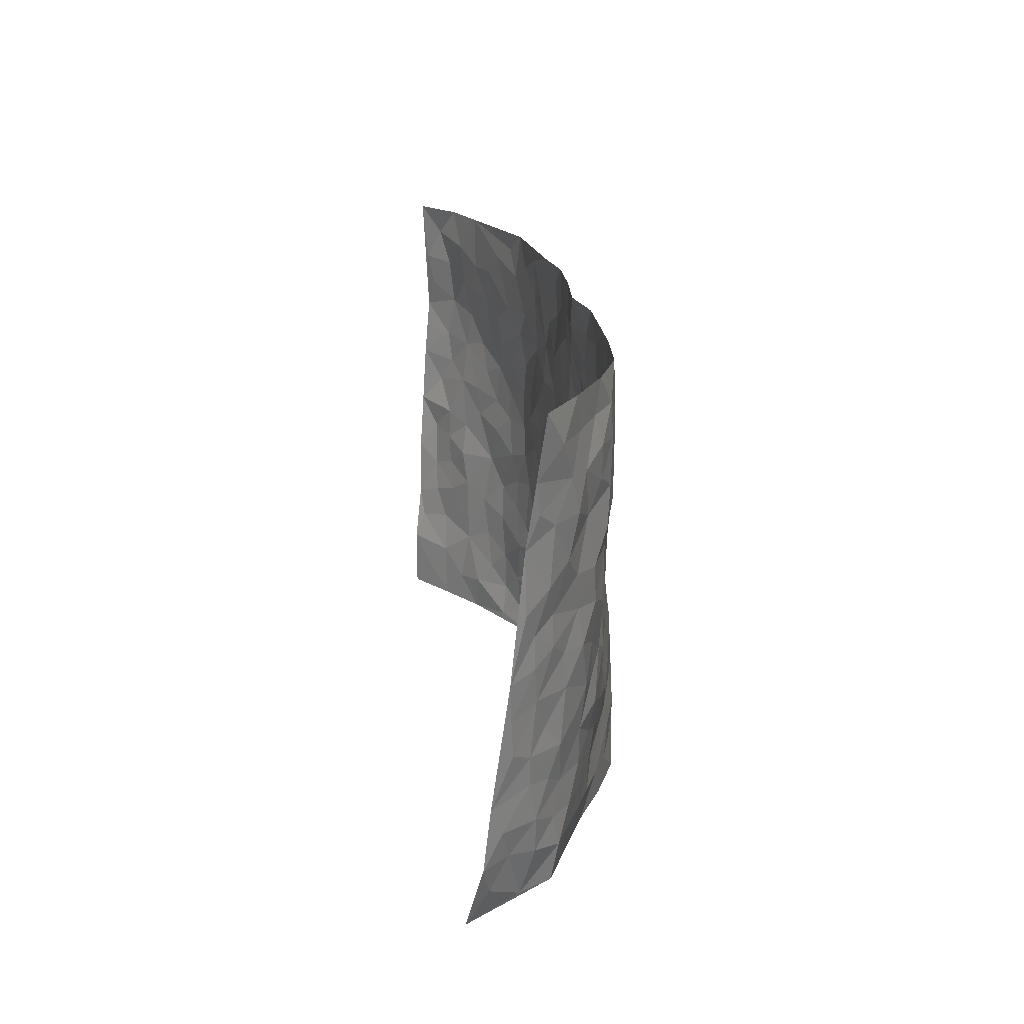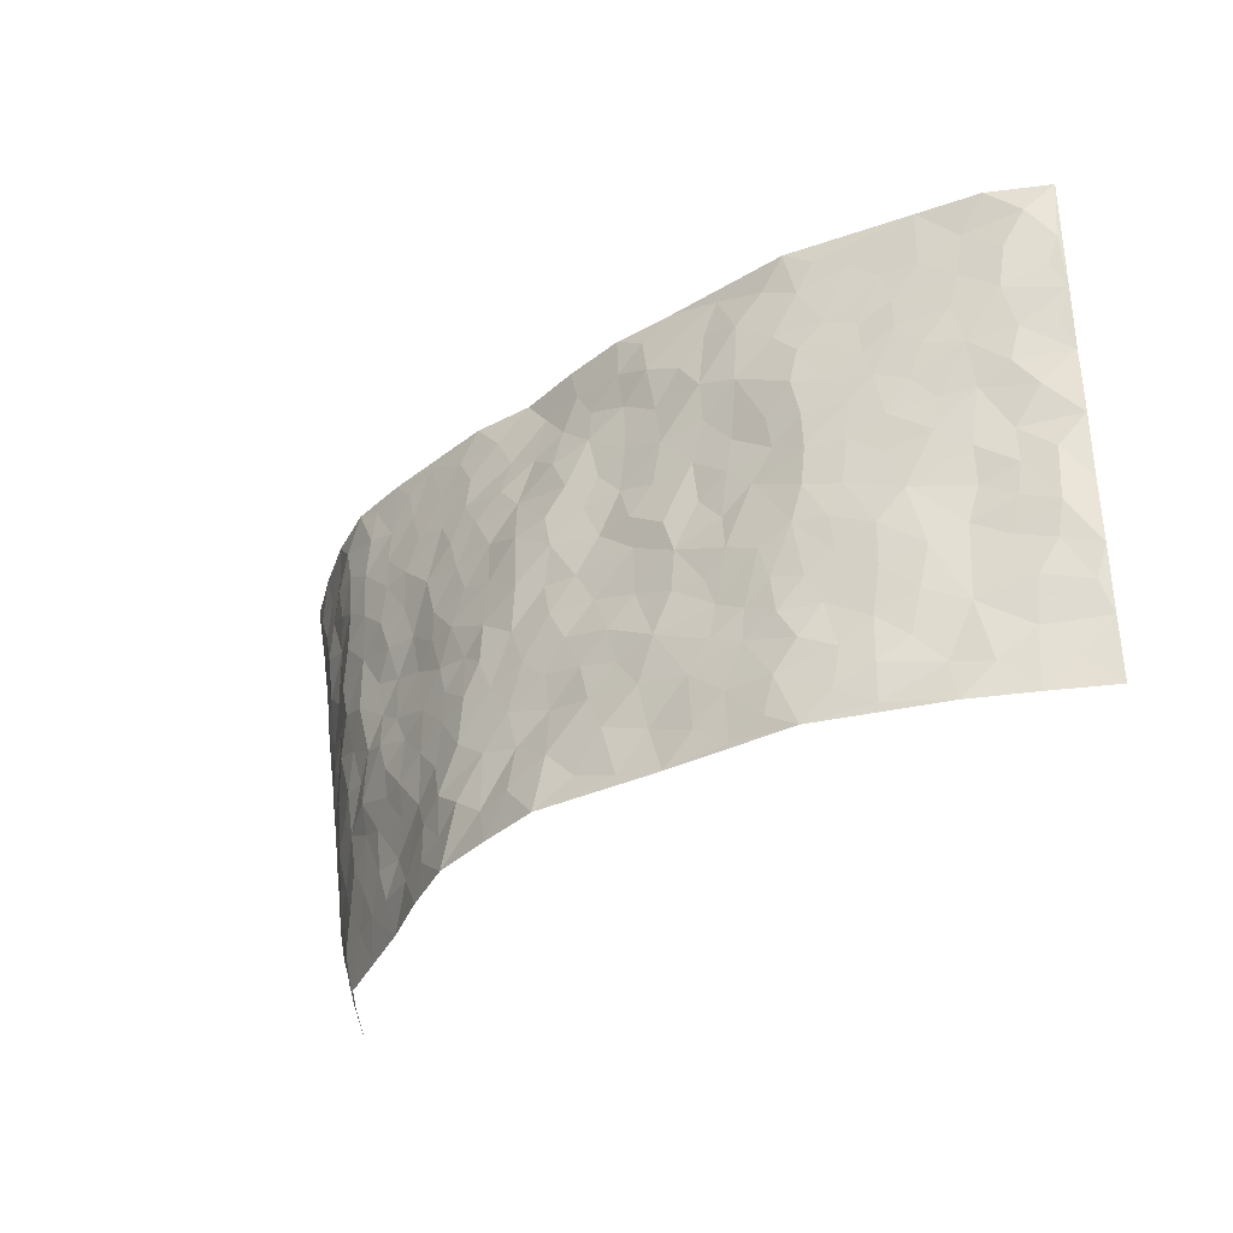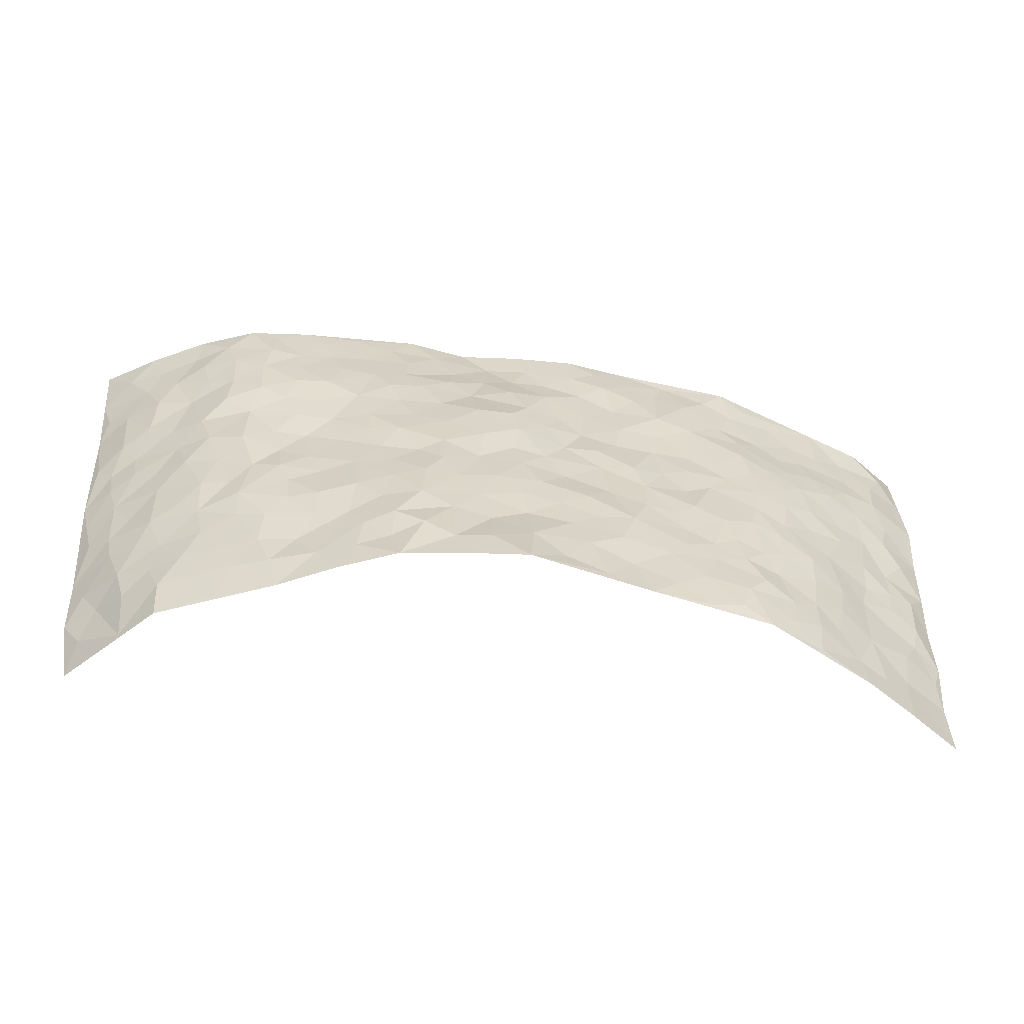
<metadata>
{"format":"obj","ext":"obj","renderer":"f3d","projection":"perspective","resolution":1024,"background":"white","views":[{"elev":18.7,"azim":81.9,"up":"+Y"},{"elev":-34.5,"azim":-136.9,"up":"+Y"},{"elev":-58.7,"azim":171.4,"up":"+Y"}]}
</metadata>
<code>
v -0.9202 0.007437 0.1989
v -0.9381 1.001 0.1686
v 0.8574 0.006203 0.2821
v 0.9469 0.9873 0.1511
v -0.7695 0.3985 0.09144
v -0.9331 0.5056 0.1747
v -0.8261 0.3632 0.1159
v -0.003952 0.008451 -0.1312
v -0.9273 0.2564 0.1853
v -0.884 0.3433 0.1461
v -0.7115 0.007864 0.0655
v -0.9193 0.1327 0.1993
v -0.6945 0.2986 0.04701
v -0.8165 0.007248 0.1304
v -0.8074 0.2942 0.1138
v -0.4912 0.00768 -0.04324
v -0.9071 0.1942 0.1784
v -0.295 0.1724 -0.07447
v -0.7504 0.3279 0.08302
v -0.8219 0.1258 0.1332
v -0.8728 0.06996 0.1686
v -0.7641 0.07013 0.09787
v -0.6588 0.1327 0.03273
v -0.7003 0.08053 0.06375
v -0.8372 0.2126 0.1296
v -0.8692 0.2758 0.147
v -0.7445 0.1822 0.08016
v -0.6783 0.2154 0.03861
v -0.8337 0.4933 0.1165
v -0.9273 0.381 0.1833
v -0.7176 1.002 0.06351
v -0.5323 0.2276 -0.02018
v 0.2594 0.1567 -0.09951
v -0.944 0.7524 0.1552
v -0.3664 0.3986 -0.05559
v -0.7666 0.7575 0.06679
v -0.7794 0.8359 0.08243
v -0.5767 0.4476 -0.006892
v -0.5953 0.6106 -0.002755
v -0.4831 1.003 -0.01288
v -0.9205 0.6909 0.149
v -0.653 0.5674 0.01949
v -0.3864 0.7582 -0.03881
v -0.5076 0.2853 -0.03142
v -0.4595 0.2308 -0.04675
v -0.4959 0.1677 -0.0424
v -0.4451 0.6416 -0.03443
v -0.3642 0.5643 -0.04406
v 0.1698 0.4747 -0.0923
v -0.3347 0.2266 -0.06603
v -0.2063 0.6143 -0.05515
v -0.3712 0.6335 -0.03615
v -0.3045 0.06238 -0.07625
v -0.6195 0.7151 0.0128
v -0.3958 0.1997 -0.05658
v -0.8469 0.6223 0.1071
v -0.03723 0.3522 -0.09373
v 0.05904 0.3426 -0.1003
v 0.3006 0.4492 -0.07299
v -0.09096 0.5543 -0.06762
v -0.162 0.5597 -0.06761
v 0.09651 0.6326 -0.09044
v -0.6265 0.3519 0.007305
v -0.7321 0.5795 0.05885
v -0.9179 0.8132 0.1447
v -0.5567 0.1348 -0.01835
v -0.3695 0.0172 -0.06536
v -0.7731 0.4718 0.08217
v -0.6099 0.1777 0.00513
v -0.6031 0.02434 0.0111
v -0.2477 0.006103 -0.0859
v -0.609 0.09397 0.003248
v -0.5451 0.05893 -0.02441
v -0.4336 0.04271 -0.05748
v -0.4532 0.1097 -0.05494
v -0.8651 0.6899 0.1142
v -0.9342 0.8769 0.1573
v -0.722 0.5148 0.05311
v 0.0104 0.9984 -0.04052
v -0.7847 0.6799 0.07569
v -0.5582 0.3204 -0.01529
v -0.511 0.4664 -0.03001
v 0.009581 0.5743 -0.08801
v -0.04617 0.4855 -0.07919
v 0.005404 0.4231 -0.09154
v -0.1269 0.1326 -0.09859
v -0.5649 0.6753 -0.009121
v -0.8835 0.5668 0.1311
v -0.7207 0.6962 0.04484
v -0.4484 0.3023 -0.0459
v -0.6226 0.2733 0.01064
v -0.4985 0.6942 -0.02952
v -0.1711 0.489 -0.066
v -0.2612 0.4409 -0.06394
v -0.64 0.6541 0.01372
v -0.01336 0.1221 -0.1114
v -0.4131 0.515 -0.03885
v -0.3435 0.2934 -0.05769
v -0.2394 0.5087 -0.06644
v -0.1787 0.3857 -0.07163
v -0.9364 0.6293 0.1667
v -0.6936 0.628 0.03702
v -0.7908 0.5848 0.08709
v -0.3643 0.1148 -0.06703
v -0.5196 0.5389 -0.02888
v -0.672 0.4119 0.03067
v -0.1298 0.3291 -0.08836
v -0.1502 0.2542 -0.0867
v -0.5153 0.6174 -0.02742
v 0.1147 0.7296 -0.06918
v -0.004075 0.2187 -0.09503
v -0.07304 0.2777 -0.09356
v 0.005202 0.292 -0.09757
v -0.4292 0.3688 -0.0489
v -0.1987 0.1885 -0.08732
v -0.6443 0.4934 0.02199
v -0.5536 0.3867 -0.01874
v -0.4917 0.3967 -0.03737
v -0.3049 0.5286 -0.04935
v -0.2589 0.3553 -0.06986
v -0.353 0.4717 -0.04635
v -0.2275 0.2766 -0.08156
v -0.08842 0.4144 -0.07703
v -0.5895 0.5365 -0.004801
v -0.09362 0.2028 -0.09576
v -0.2157 0.09881 -0.08285
v -0.3991 0.2635 -0.0529
v -0.8904 0.443 0.1449
v -0.8356 0.4259 0.1185
v 0.09534 0.4246 -0.09366
v 0.2097 0.2382 -0.1044
v 0.08584 0.519 -0.0966
v 0.02287 0.4911 -0.08638
v 0.1692 0.3937 -0.09818
v 0.764 0.4882 0.08945
v 0.2229 0.4329 -0.08505
v 0.268 0.3124 -0.08892
v 0.1648 0.5679 -0.08788
v 0.1337 0.9947 -0.02838
v -0.2892 0.6235 -0.04493
v 0.4341 0.8751 -0.04329
v 0.5014 0.9923 -0.03281
v -0.2087 0.7836 -0.04812
v -0.05079 0.8659 -0.04707
v -0.3216 0.3538 -0.06008
v -0.4565 0.5713 -0.03282
v -0.07622 0.0579 -0.1083
v -0.1609 0.02719 -0.0997
v 0.1183 0.004996 -0.1195
v 0.02126 0.8601 -0.04745
v -0.01139 0.7023 -0.0729
v 0.4136 0.1923 -0.0424
v 0.3404 0.287 -0.07313
v 0.5913 0.5174 -0.01298
v 0.526 0.5398 -0.02362
v 0.4414 0.131 -0.02183
v 0.5123 0.2208 -0.0139
v 0.4127 0.3568 -0.04914
v 0.0267 0.6437 -0.08605
v -0.0547 0.6305 -0.07093
v -0.1406 0.732 -0.05381
v -0.0806 0.6958 -0.05985
v -0.05391 0.7939 -0.05816
v -0.1319 0.6362 -0.05802
v 0.027 0.7769 -0.06736
v 0.2561 0.995 -0.0446
v -0.0102 0.9272 -0.04376
v -0.2641 0.8494 -0.04694
v -0.193 0.8829 -0.05326
v -0.3115 0.7844 -0.0465
v -0.2362 1.001 -0.0323
v -0.2236 0.6997 -0.05243
v -0.3135 0.7038 -0.04197
v -0.1337 0.8326 -0.04938
v -0.1136 1.001 -0.04591
v 0.2248 0.745 -0.07054
v 0.1787 0.6665 -0.07574
v 0.3324 0.5925 -0.067
v 0.2659 0.5212 -0.08209
v 0.2721 0.6636 -0.07048
v 0.4327 0.739 -0.05445
v 0.3624 0.6792 -0.06105
v 0.2934 0.7312 -0.06853
v 0.07766 0.9267 -0.03499
v 0.08634 0.8226 -0.05599
v 0.1538 0.8557 -0.05104
v 0.26 0.8708 -0.05562
v 0.3302 0.79 -0.05937
v 0.2371 0.5938 -0.07858
v -0.8576 0.8713 0.1106
v -0.6685 0.8202 0.04274
v -0.8474 0.7784 0.1006
v -0.835 1.002 0.1014
v -0.8941 0.9433 0.1292
v -0.7881 0.9251 0.09148
v -0.7161 0.889 0.06284
v -0.5942 0.9338 0.024
v -0.6481 0.8895 0.04122
v -0.6766 0.7504 0.03418
v -0.551 0.8186 0.005998
v -0.6113 0.7849 0.02161
v -0.5043 0.9053 -0.005589
v -0.386 0.8828 -0.0326
v -0.5373 0.9646 0.002589
v -0.4593 0.8211 -0.02077
v -0.4366 0.9405 -0.01768
v -0.3378 0.9762 -0.02318
v -0.5069 0.7663 -0.01694
v -0.3144 0.9047 -0.03365
v -0.2517 0.9336 -0.03967
v 0.1636 0.7847 -0.06734
v 0.263 0.8025 -0.06294
v 0.1978 0.9305 -0.04642
v 0.4021 0.8077 -0.0527
v 0.3473 0.877 -0.04909
v 0.3928 0.9778 -0.04036
v 0.2994 0.9341 -0.04821
v 0.4528 0.9428 -0.03932
v 0.3827 0.4894 -0.05172
v 0.3302 0.5261 -0.06801
v 0.4882 0.5974 -0.03791
v 0.4382 0.6596 -0.04679
v 0.4097 0.584 -0.04665
v 0.3474 0.1871 -0.06477
v 0.4785 0.3287 -0.03533
v 0.4602 0.5173 -0.03367
v 0.3479 0.3851 -0.06586
v -0.117 0.9168 -0.04909
v -0.1759 0.9606 -0.04528
v 0.3163 0.131 -0.07879
v 0.5803 0.008691 0.04826
v 0.2037 0.334 -0.1007
v 0.2738 0.3834 -0.08228
v 0.5701 0.2405 0.00828
v 0.7356 0.9876 0.02475
v 0.8882 0.2475 0.2392
v 0.5013 0.8057 -0.04213
v 0.7052 0.478 0.04396
v 0.4965 0.7401 -0.04538
v 0.9112 0.4933 0.2079
v 0.6516 0.2857 0.03943
v 0.5082 0.4616 -0.02449
v 0.7475 0.3021 0.09186
v 0.5574 0.4087 -0.01265
v 0.4659 -0.002045 0.002076
v 0.09017 0.2548 -0.1024
v 0.4875 0.0714 -0.005943
v 0.136 0.3207 -0.1015
v 0.4137 0.2619 -0.05499
v 0.8187 0.2579 0.1589
v 0.6336 0.4526 0.01458
v 0.5556 0.0754 0.02132
v 0.4488 0.4204 -0.04098
v 0.598 0.3637 0.008844
v 0.2857 0.2312 -0.08591
v 0.4727 0.2653 -0.03352
v 0.26 0.07762 -0.09236
v 0.3551 -0.001142 -0.05502
v 0.2412 0.001687 -0.1032
v 0.1994 0.1155 -0.1109
v 0.06686 0.1725 -0.1017
v 0.1445 0.1918 -0.1049
v 0.5917 0.1396 0.02784
v 0.7505 0.4143 0.08357
v 0.7146 0.2128 0.08764
v 0.6223 0.07278 0.05203
v 0.6573 0.3754 0.0286
v 0.6972 0.3306 0.05805
v 0.8318 0.3189 0.1604
v 0.7288 0.5577 0.05911
v 0.665 0.1367 0.06062
v 0.725 0.1416 0.1013
v 0.797 0.3598 0.1299
v 0.8747 0.3435 0.1976
v 0.839 0.4312 0.1507
v 0.575 0.305 -0.004092
v 0.7683 0.09851 0.1412
v 0.3248 0.06094 -0.07144
v 0.3987 0.06502 -0.04016
v 0.06831 0.08217 -0.1192
v 0.1394 0.07443 -0.1117
v 0.9243 0.7422 0.1847
v 0.6975 0.07067 0.08524
v 0.6347 0.2073 0.03819
v 0.8932 0.4183 0.2033
v 0.8597 0.5014 0.1568
v 0.767 0.2424 0.1179
v 0.5174 0.1424 -0.001666
v 0.6921 -0.005654 0.09935
v 0.5015 0.3878 -0.03251
v 0.844 0.06319 0.2372
v 0.8815 0.1243 0.2524
v 0.7895 0.1729 0.1435
v 0.821 0.1211 0.1976
v 0.7578 0.006251 0.1689
v 0.857 0.1842 0.2147
v 0.6626 0.5456 0.01433
v 0.6889 0.6224 0.02167
v 0.5886 0.6273 -0.01486
v 0.8065 0.6806 0.0894
v 0.6392 0.7611 -0.01422
v 0.9046 0.6171 0.1795
v 0.7517 0.6319 0.06505
v 0.8216 0.5866 0.1204
v 0.726 0.734 0.04242
v 0.8126 0.5217 0.117
v 0.869 0.5664 0.1595
v 0.8589 0.6497 0.1313
v 0.646 0.6817 -0.008373
v 0.5739 0.715 -0.03173
v 0.5164 0.6675 -0.03805
v 0.837 0.8408 0.09044
v 0.7161 0.8604 0.01535
v 0.8012 0.7651 0.07111
v 0.869 0.7678 0.1245
v 0.7734 0.8328 0.05421
v 0.9336 0.8647 0.1659
v 0.6965 0.7915 0.0127
v 0.9138 0.8023 0.158
v 0.7395 0.921 0.03464
v 0.8439 0.9873 0.08445
v 0.6236 0.9886 -0.02038
v 0.809 0.9144 0.07343
v 0.8864 0.9162 0.1131
v 0.6707 0.9242 -0.007672
v 0.5686 0.8937 -0.03361
v 0.5023 0.8747 -0.03814
v 0.5622 0.962 -0.0285
v 0.5804 0.8135 -0.0319
v 0.6458 0.851 -0.01599
f 29 6 128
f 12 21 20
f 26 10 9
f 55 45 46
f 27 19 15
f 26 9 17
f 101 6 88
f 12 1 21
f 7 15 19
f 125 86 96
f 84 123 85
f 129 29 128
f 25 27 15
f 12 20 17
f 73 75 66
f 22 14 11
f 26 17 25
f 9 12 17
f 25 15 26
f 5 129 7
f 52 146 48
f 55 18 50
f 7 19 5
f 20 27 25
f 124 82 105
f 41 76 34
f 20 14 22
f 14 20 21
f 14 21 1
f 24 22 11
f 24 27 22
f 72 66 69
f 69 32 91
f 70 24 11
f 24 23 27
f 17 20 25
f 27 20 22
f 10 15 7
f 10 26 15
f 23 28 27
f 27 13 19
f 28 23 69
f 13 27 28
f 119 121 94
f 10 7 129
f 6 30 128
f 9 10 30
f 36 192 80
f 80 102 89
f 118 81 44
f 64 103 78
f 115 126 86
f 45 32 46
f 91 63 13
f 129 68 29
f 95 87 54
f 95 54 199
f 202 40 204
f 82 97 105
f 29 88 6
f 18 55 104
f 148 126 71
f 38 82 124
f 50 18 122
f 117 82 38
f 5 19 106
f 82 117 118
f 80 64 102
f 127 45 55
f 194 77 190
f 98 35 114
f 39 124 105
f 127 50 98
f 106 19 13
f 66 75 46
f 39 95 42
f 63 117 38
f 95 89 102
f 101 56 76
f 51 140 99
f 18 53 126
f 62 83 132
f 45 127 90
f 112 113 57
f 103 29 68
f 130 85 58
f 109 39 105
f 35 94 121
f 113 246 58
f 151 165 163
f 120 100 94
f 114 127 98
f 192 190 65
f 95 39 87
f 36 191 37
f 67 104 74
f 56 101 88
f 13 63 106
f 192 34 76
f 268 241 243
f 108 115 125
f 93 84 60
f 133 84 85
f 156 288 157
f 101 76 41
f 80 103 64
f 105 97 146
f 99 61 51
f 92 109 47
f 125 96 111
f 158 227 153
f 75 104 55
f 69 66 32
f 81 91 32
f 106 78 68
f 42 64 78
f 77 34 65
f 24 70 72
f 75 73 16
f 16 71 67
f 2 34 77
f 13 28 91
f 103 56 88
f 56 80 76
f 72 69 23
f 11 16 70
f 16 73 70
f 16 67 74
f 115 18 126
f 24 72 23
f 73 72 70
f 16 74 75
f 72 73 66
f 32 45 44
f 84 83 60
f 66 46 32
f 78 106 116
f 117 63 81
f 67 53 104
f 103 68 78
f 69 91 28
f 36 80 89
f 106 38 116
f 106 68 5
f 81 118 117
f 62 132 138
f 32 44 81
f 53 67 71
f 57 58 85
f 123 100 107
f 93 60 61
f 33 230 224
f 8 96 147
f 132 133 130
f 140 48 119
f 93 100 123
f 122 98 50
f 164 60 160
f 53 71 126
f 125 112 108
f 193 194 195
f 75 55 46
f 63 91 81
f 56 103 80
f 196 198 31
f 18 104 53
f 121 48 97
f 38 106 63
f 118 97 82
f 97 35 121
f 51 172 140
f 130 134 49
f 87 39 109
f 288 252 263
f 97 114 35
f 47 43 92
f 57 113 58
f 248 130 58
f 34 101 41
f 114 90 127
f 116 124 42
f 145 94 35
f 118 114 97
f 167 79 175
f 98 145 35
f 85 123 57
f 43 47 52
f 199 36 89
f 42 78 116
f 159 83 62
f 88 29 103
f 74 104 75
f 118 44 90
f 173 140 172
f 42 95 102
f 190 192 37
f 65 190 77
f 89 95 199
f 125 111 112
f 92 87 109
f 18 115 122
f 177 180 176
f 112 57 107
f 109 105 146
f 93 94 100
f 285 286 275
f 96 86 147
f 137 232 131
f 57 123 107
f 87 92 208
f 49 134 136
f 132 130 49
f 161 164 162
f 50 127 55
f 122 108 107
f 122 107 100
f 48 140 52
f 118 90 114
f 99 119 94
f 123 84 93
f 36 37 192
f 48 121 119
f 120 122 100
f 39 42 124
f 38 124 116
f 248 58 246
f 44 45 90
f 98 122 120
f 146 52 47
f 94 93 99
f 168 209 170
f 212 183 188
f 202 197 200
f 42 102 64
f 107 108 112
f 99 93 61
f 8 280 96
f 112 111 113
f 125 115 86
f 115 108 122
f 128 30 10
f 5 68 129
f 10 129 128
f 132 49 138
f 83 84 133
f 130 133 85
f 83 133 132
f 248 134 130
f 156 152 224
f 151 110 165
f 212 186 211
f 153 224 249
f 254 251 244
f 246 261 262
f 225 158 249
f 49 136 179
f 185 184 150
f 214 188 181
f 181 188 182
f 161 163 174
f 143 170 172
f 110 211 185
f 184 79 167
f 174 228 169
f 62 110 159
f 163 150 144
f 210 169 229
f 170 143 168
f 176 211 110
f 98 120 145
f 94 145 120
f 48 146 97
f 109 146 47
f 148 86 126
f 147 86 148
f 71 8 148
f 8 147 148
f 244 276 254
f 232 136 134
f 174 143 161
f 60 83 160
f 163 162 151
f 159 160 83
f 261 281 262
f 259 281 149
f 219 220 59
f 246 113 111
f 33 255 131
f 157 256 152
f 137 255 153
f 230 278 279
f 262 260 33
f 154 155 242
f 131 255 137
f 248 131 232
f 281 280 149
f 259 258 278
f 220 179 59
f 159 151 160
f 162 160 151
f 164 61 60
f 228 174 144
f 144 174 163
f 159 110 151
f 161 172 164
f 186 184 185
f 161 162 163
f 61 164 51
f 160 162 164
f 187 217 213
f 150 163 165
f 205 202 200
f 79 184 139
f 170 43 173
f 174 169 143
f 161 143 172
f 167 144 150
f 176 180 183
f 172 170 173
f 223 226 221
f 185 150 165
f 99 140 119
f 207 206 203
f 172 51 164
f 43 52 173
f 173 52 140
f 167 175 228
f 228 229 169
f 210 168 169
f 177 110 62
f 189 138 179
f 62 138 177
f 136 232 233
f 181 182 222
f 150 184 167
f 178 180 189
f 49 179 138
f 177 138 189
f 180 178 182
f 178 179 220
f 307 308 304
f 222 223 221
f 215 187 188
f 176 183 212
f 187 213 186
f 214 215 188
f 185 211 186
f 237 181 239
f 182 188 183
f 110 185 165
f 216 215 141
f 211 176 212
f 182 183 180
f 176 110 177
f 213 184 186
f 178 189 179
f 177 189 180
f 195 190 37
f 197 198 200
f 195 194 190
f 34 192 65
f 80 192 76
f 37 196 195
f 194 2 77
f 193 2 194
f 196 37 191
f 31 193 195
f 198 196 191
f 31 195 196
f 199 201 191
f 197 204 31
f 198 191 201
f 31 198 197
f 201 199 54
f 36 199 191
f 54 208 201
f 208 43 205
f 208 54 87
f 198 201 200
f 206 205 203
f 43 170 203
f 210 207 209
f 40 202 206
f 31 204 40
f 197 202 204
f 208 205 200
f 43 203 205
f 205 206 202
f 203 209 207
f 171 40 207
f 40 206 207
f 208 200 201
f 43 208 92
f 170 209 203
f 168 143 169
f 207 210 171
f 168 210 209
f 188 187 212
f 212 187 186
f 166 139 213
f 184 213 139
f 237 214 181
f 215 214 141
f 216 141 218
f 213 217 166
f 142 166 216
f 217 216 166
f 187 215 217
f 216 217 215
f 237 141 214
f 142 216 218
f 223 222 182
f 179 136 59
f 223 220 219
f 267 238 251
f 237 327 141
f 223 182 178
f 158 290 253
f 220 223 178
f 59 233 227
f 233 59 136
f 248 246 131
f 153 249 158
f 251 254 267
f 223 219 226
f 111 261 246
f 297 251 238
f 276 256 157
f 167 228 144
f 229 228 175
f 175 171 229
f 229 171 210
f 260 257 33
f 265 271 272
f 266 289 283
f 269 243 250
f 249 224 152
f 266 283 271
f 227 233 137
f 253 227 158
f 325 313 320
f 135 264 275
f 310 329 239
f 270 298 297
f 249 256 225
f 275 273 269
f 311 222 221
f 155 154 299
f 234 276 157
f 310 311 299
f 222 239 181
f 221 226 155
f 266 263 252
f 242 290 244
f 264 273 275
f 273 264 243
f 242 244 154
f 276 290 225
f 288 234 157
f 240 282 302
f 275 286 306
f 225 290 158
f 234 263 284
f 241 254 276
f 233 232 137
f 137 153 227
f 264 135 238
f 244 251 154
f 260 259 257
f 227 253 219
f 33 224 255
f 154 297 299
f 240 302 307
f 297 154 251
f 264 268 243
f 253 226 219
f 271 284 263
f 277 294 293
f 290 242 253
f 241 234 284
f 59 227 219
f 242 155 226
f 252 245 231
f 157 152 156
f 257 230 33
f 152 256 249
f 278 230 257
f 262 33 131
f 224 153 255
f 259 278 257
f 134 248 232
f 230 279 224
f 96 261 111
f 261 96 280
f 280 281 261
f 246 262 131
f 252 247 245
f 268 267 241
f 283 277 272
f 288 247 252
f 275 274 285
f 295 291 294
f 267 268 264
f 263 234 288
f 309 310 299
f 290 276 244
f 283 272 271
f 267 254 241
f 265 243 241
f 236 240 285
f 297 238 270
f 303 305 298
f 241 276 234
f 221 155 299
f 272 277 293
f 250 243 287
f 286 285 240
f 284 271 265
f 271 263 266
f 295 3 291
f 225 256 276
f 241 284 265
f 289 266 231
f 3 292 291
f 321 235 323
f 293 294 296
f 279 278 258
f 245 279 258
f 279 156 224
f 260 281 259
f 280 8 149
f 262 281 260
f 231 266 252
f 267 264 238
f 306 304 270
f 283 289 295
f 243 269 273
f 236 269 250
f 294 292 296
f 274 236 285
f 269 274 275
f 250 287 293
f 245 289 231
f 236 274 269
f 156 279 247
f 242 226 253
f 247 279 245
f 243 265 287
f 288 156 247
f 265 272 293
f 296 292 236
f 293 287 265
f 295 294 277
f 277 283 295
f 236 250 296
f 289 3 295
f 292 294 291
f 293 296 250
f 300 304 308
f 325 320 235
f 329 330 326
f 270 304 303
f 270 303 298
f 309 305 301
f 135 306 270
f 299 297 298
f 298 309 299
f 238 135 270
f 300 314 305
f 303 300 305
f 304 306 307
f 300 303 304
f 282 319 315
f 322 325 235
f 275 306 135
f 307 306 286
f 240 307 286
f 308 307 302
f 302 282 308
f 308 282 315
f 305 309 298
f 310 309 301
f 310 301 329
f 310 239 311
f 222 311 239
f 299 311 221
f 319 312 315
f 312 323 316
f 301 305 318
f 305 314 316
f 300 308 315
f 316 314 312
f 312 314 315
f 315 314 300
f 323 312 324
f 316 313 318
f 282 4 317
f 330 313 325
f 4 321 324
f 235 320 323
f 282 317 319
f 312 319 317
f 326 325 322
f 316 320 313
f 316 318 305
f 142 218 327
f 327 218 141
f 316 323 320
f 324 312 317
f 4 324 317
f 321 323 324
f 318 313 330
f 328 326 322
f 326 327 329
f 329 327 237
f 326 328 327
f 322 142 328
f 327 328 142
f 329 237 239
f 301 318 330
f 326 330 325
f 330 329 301

</code>
